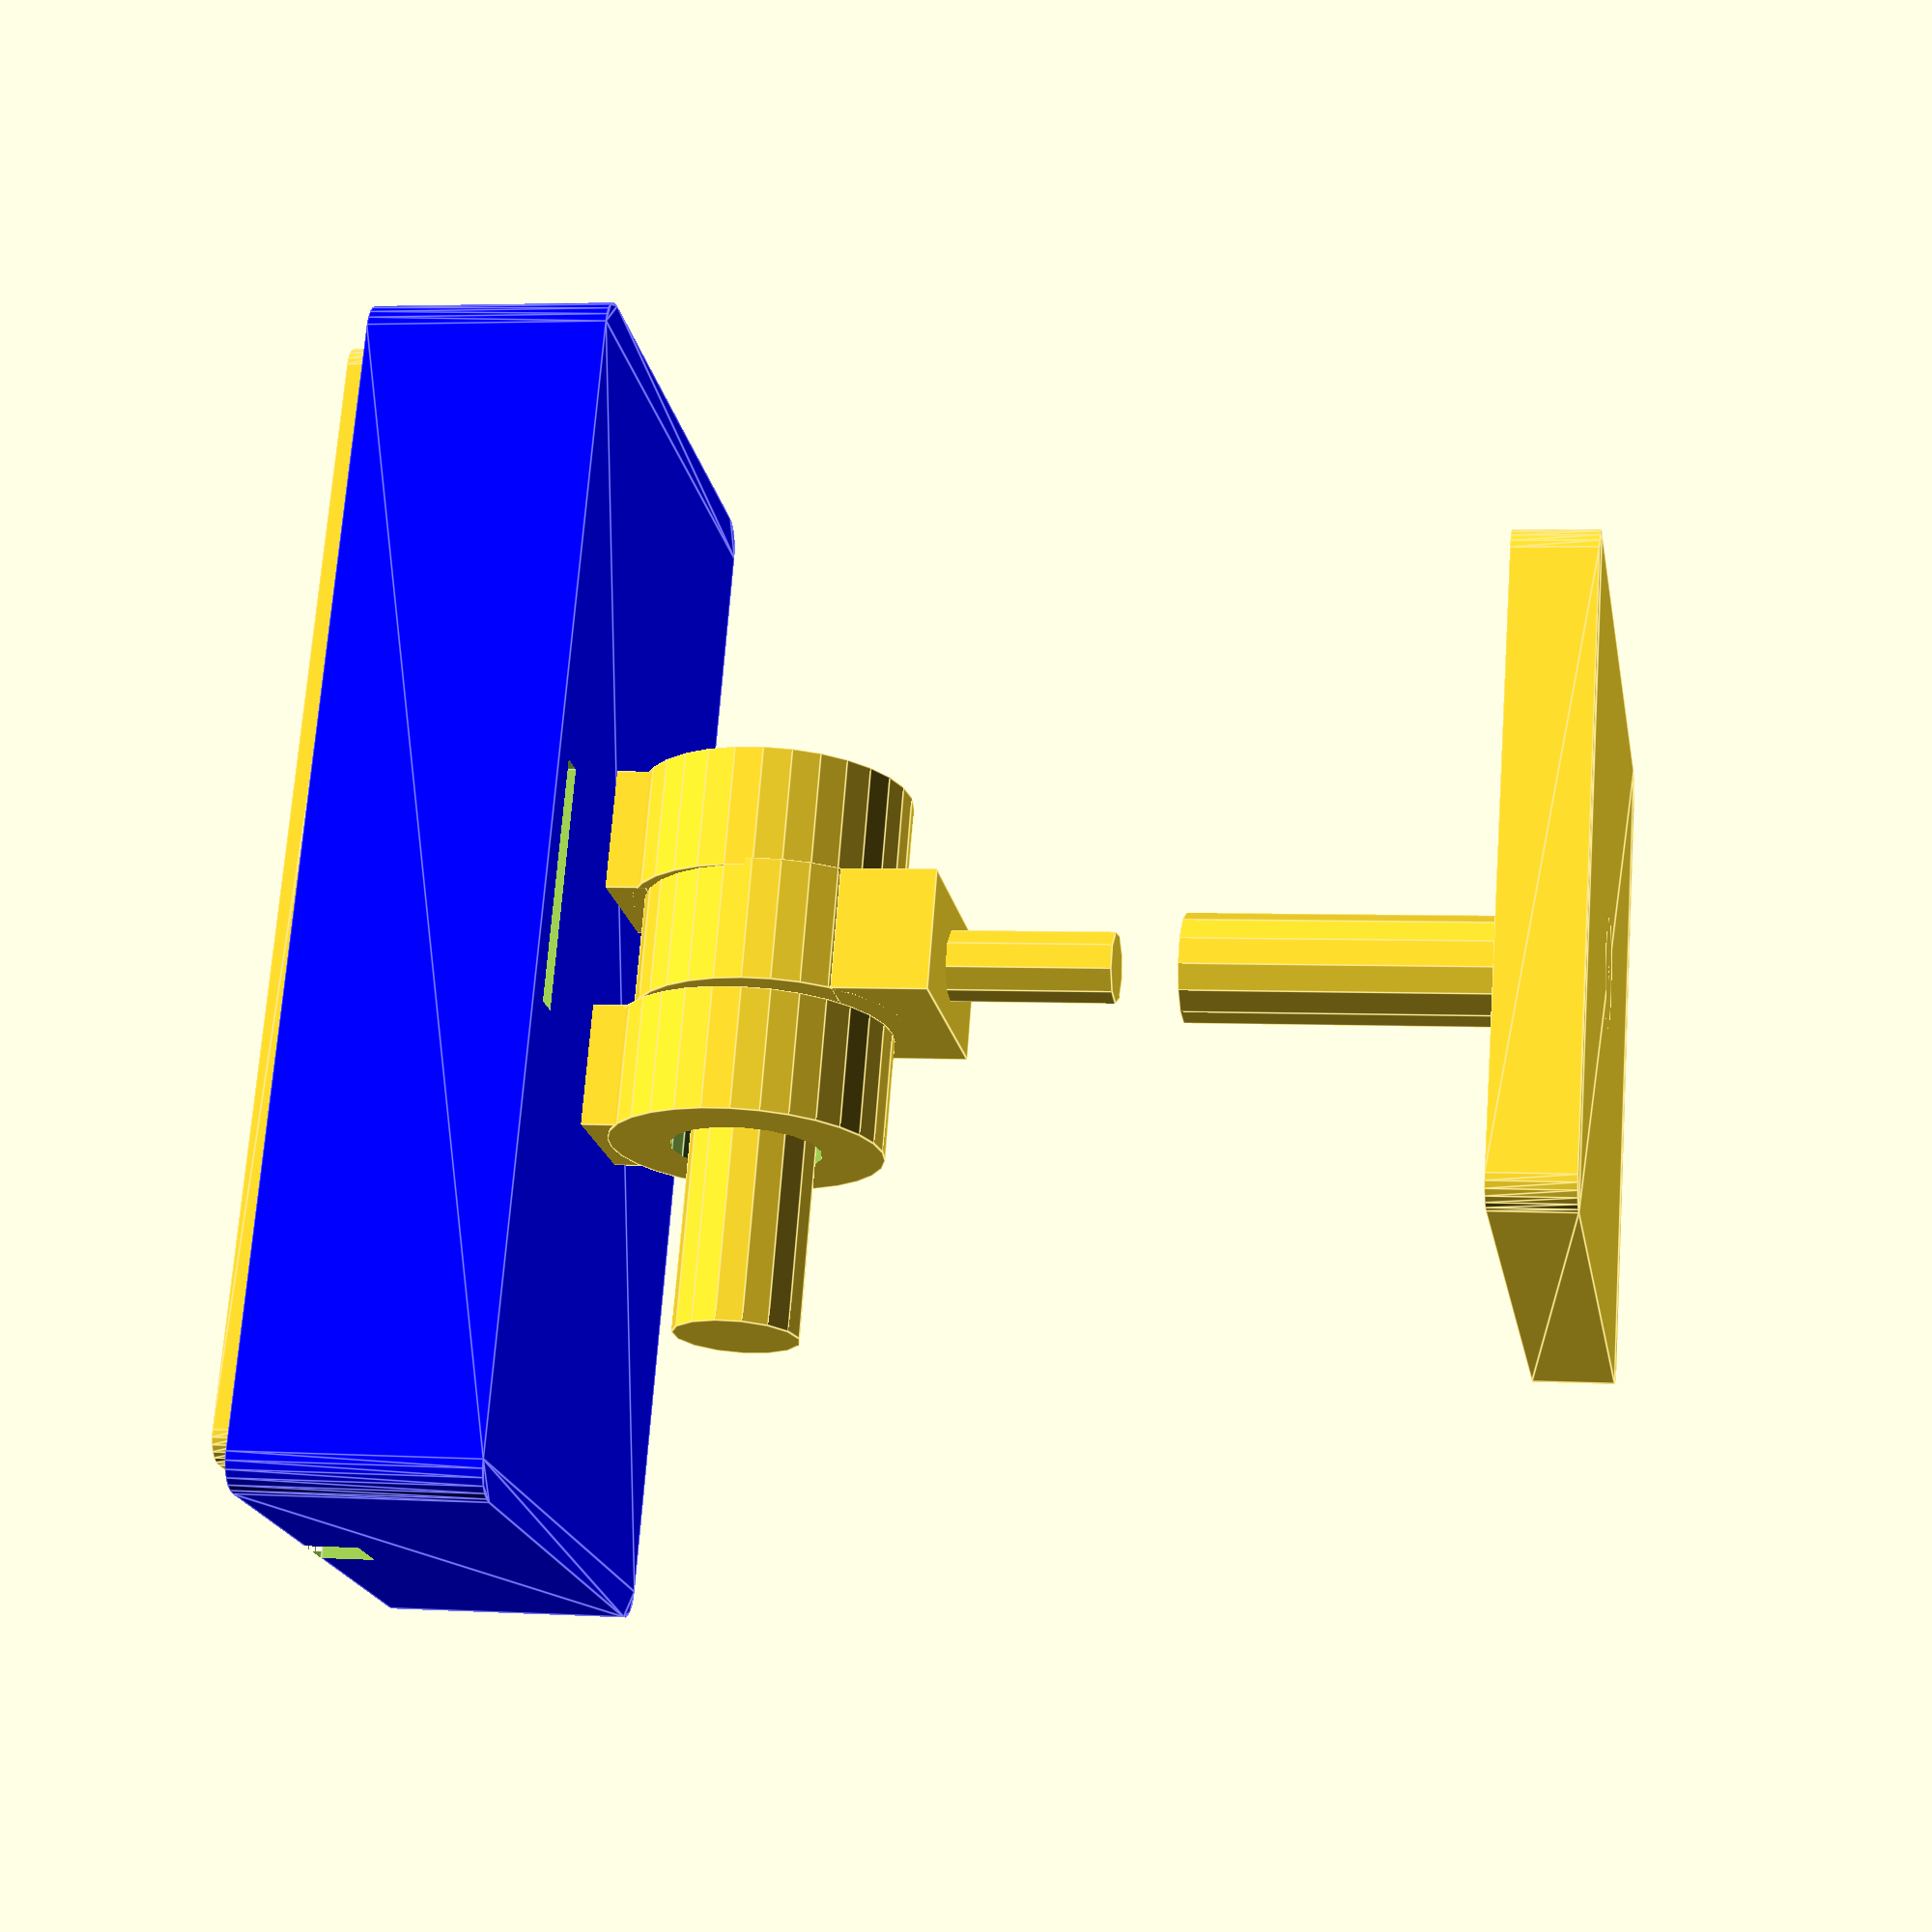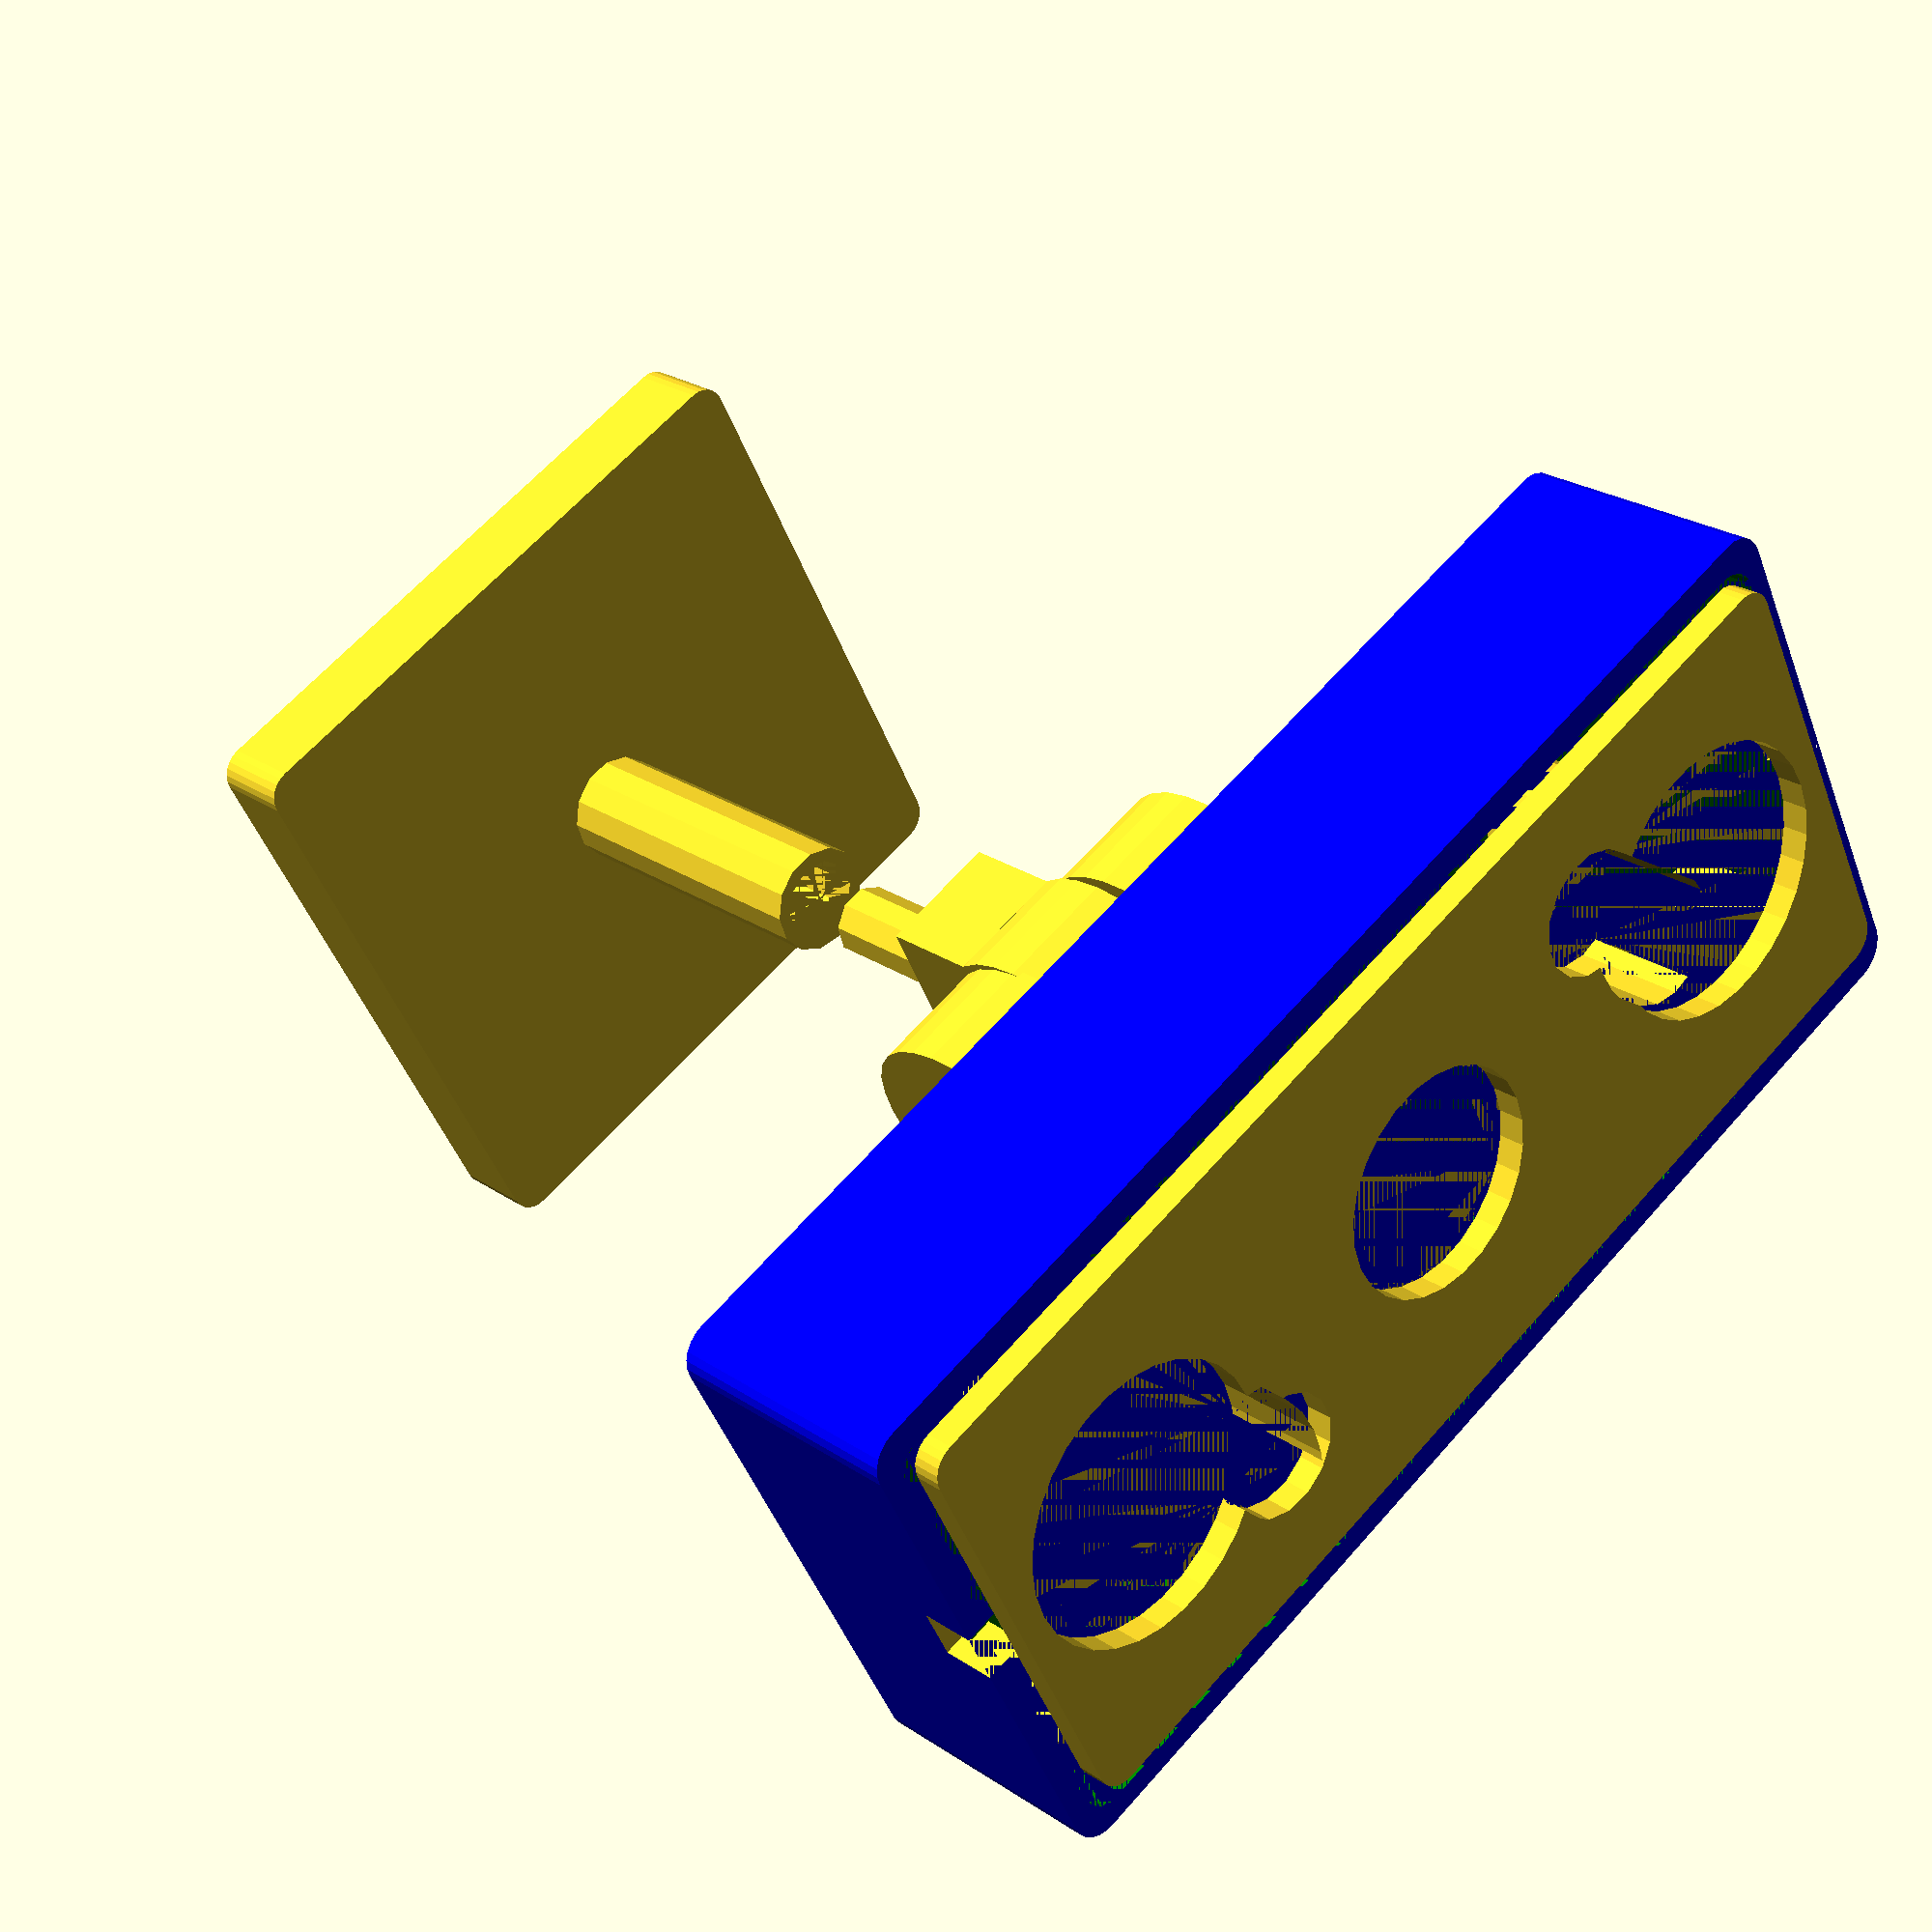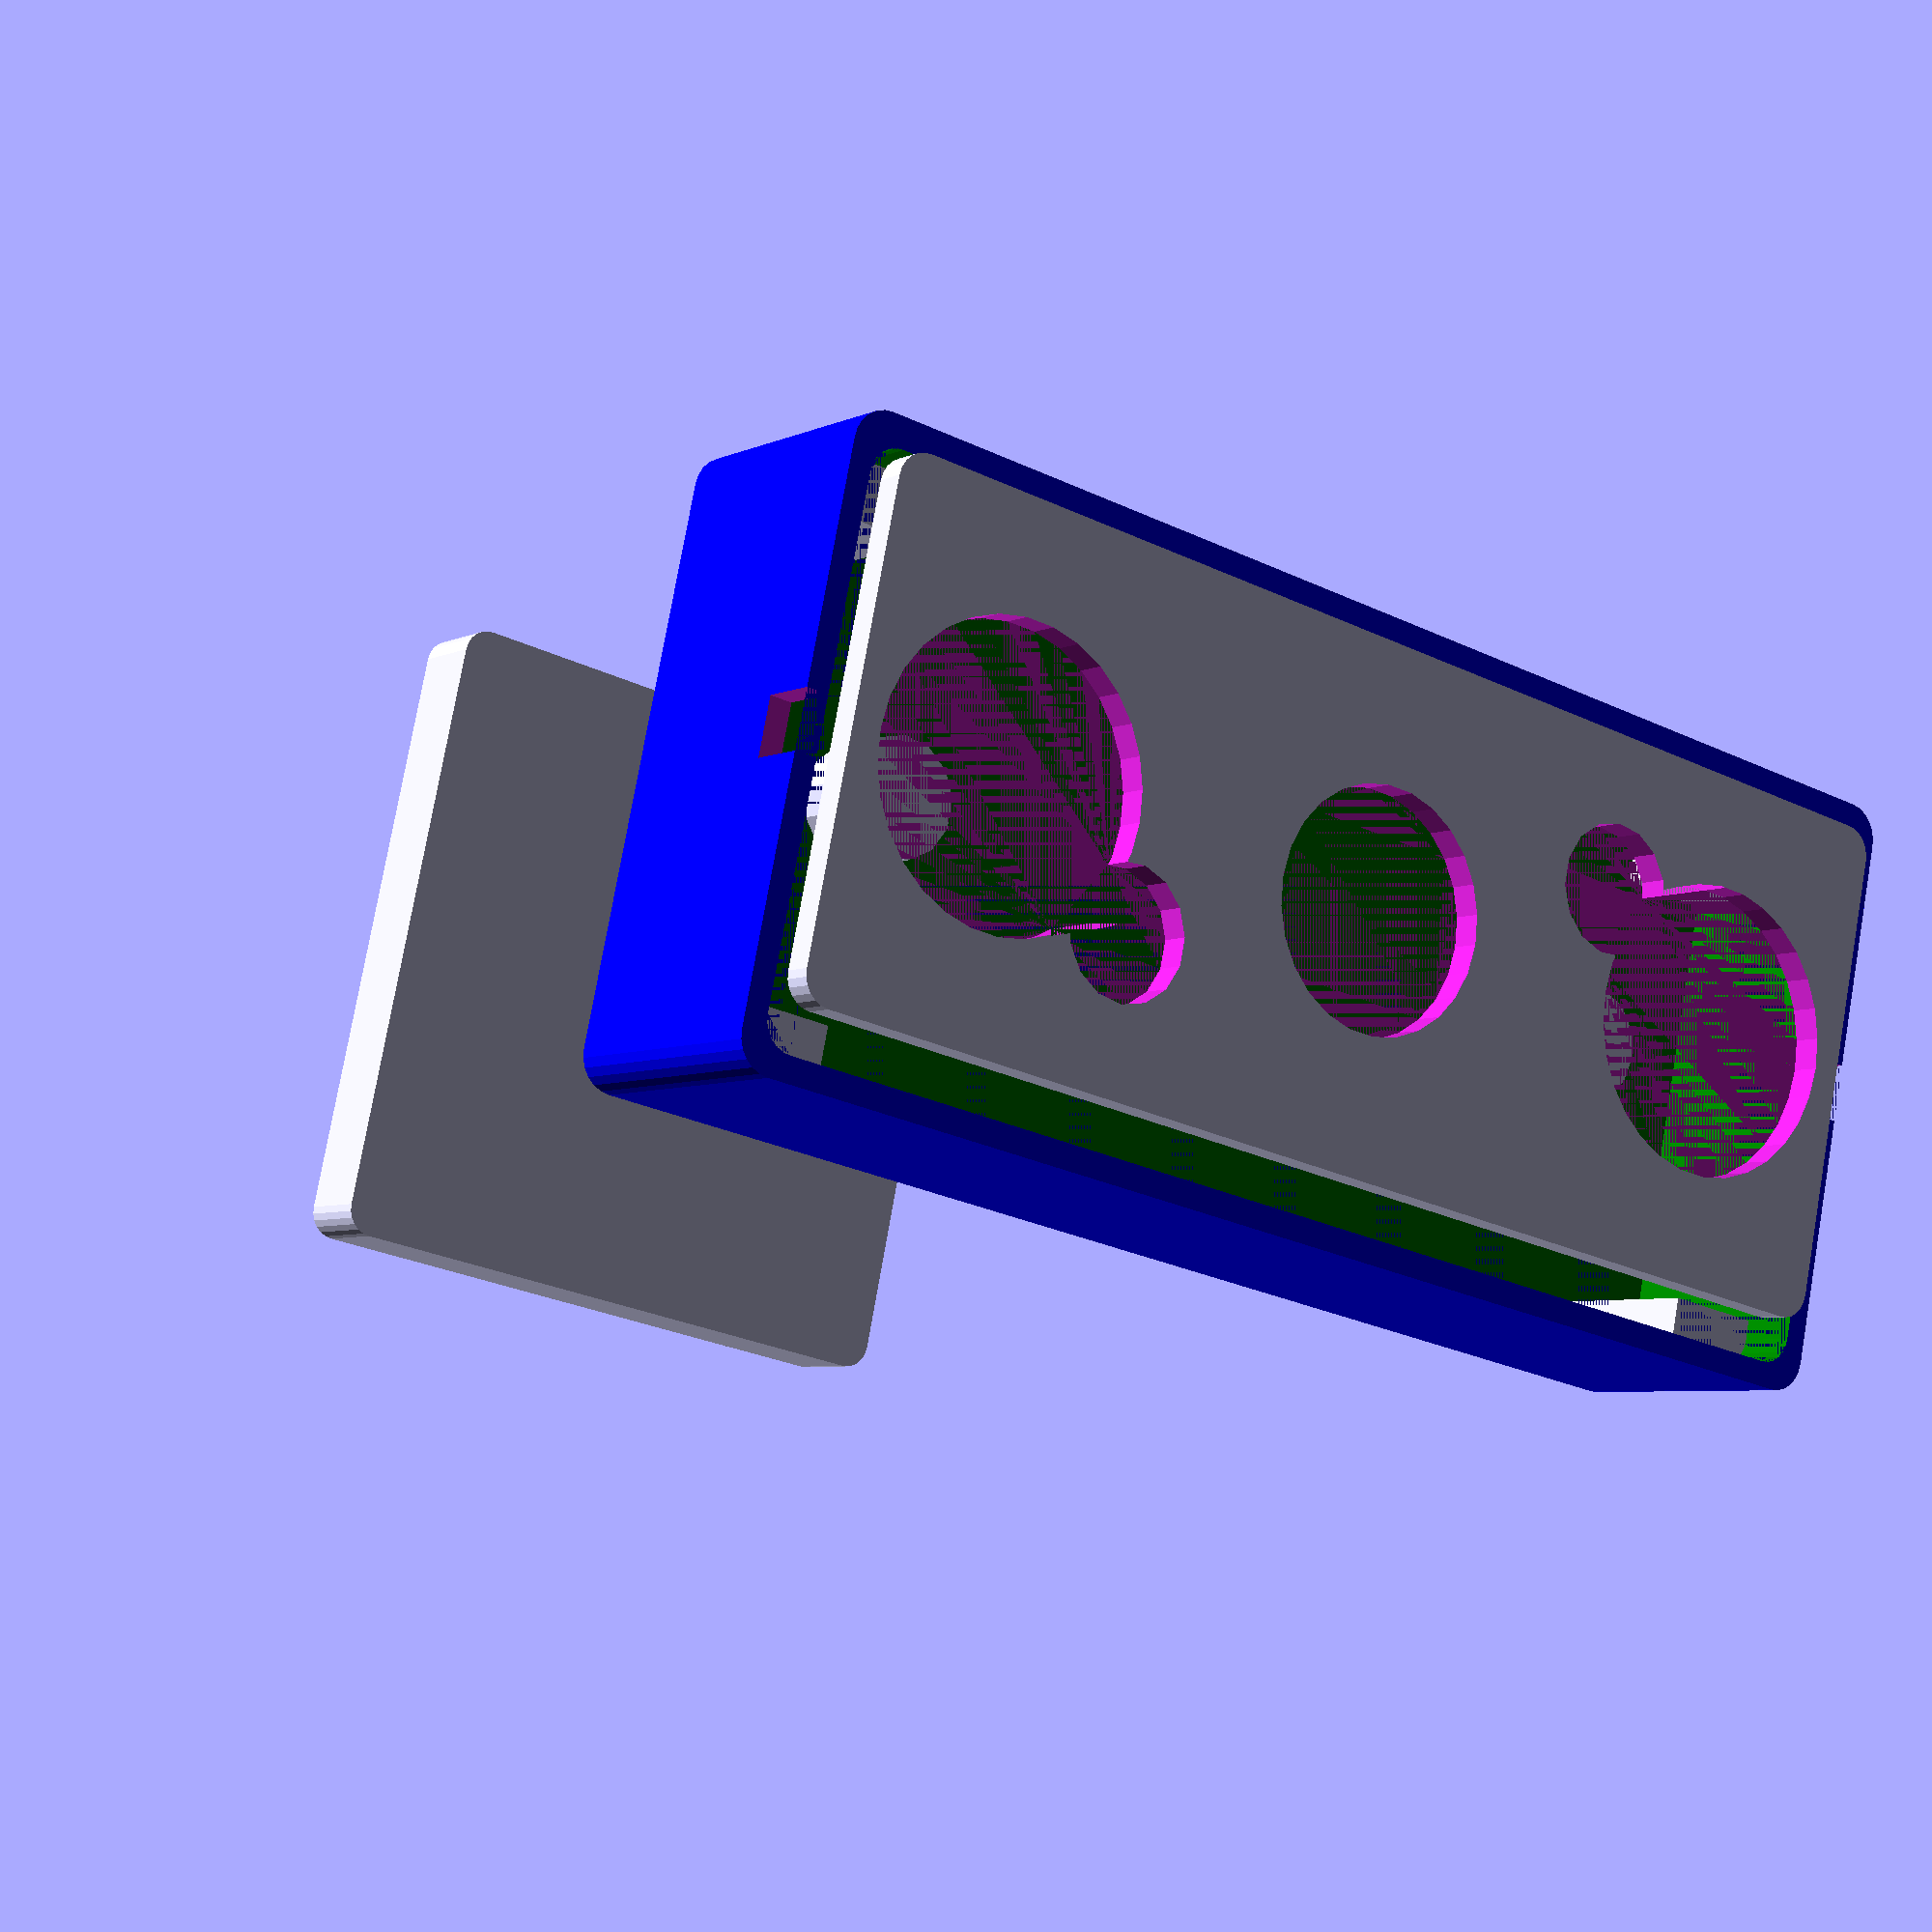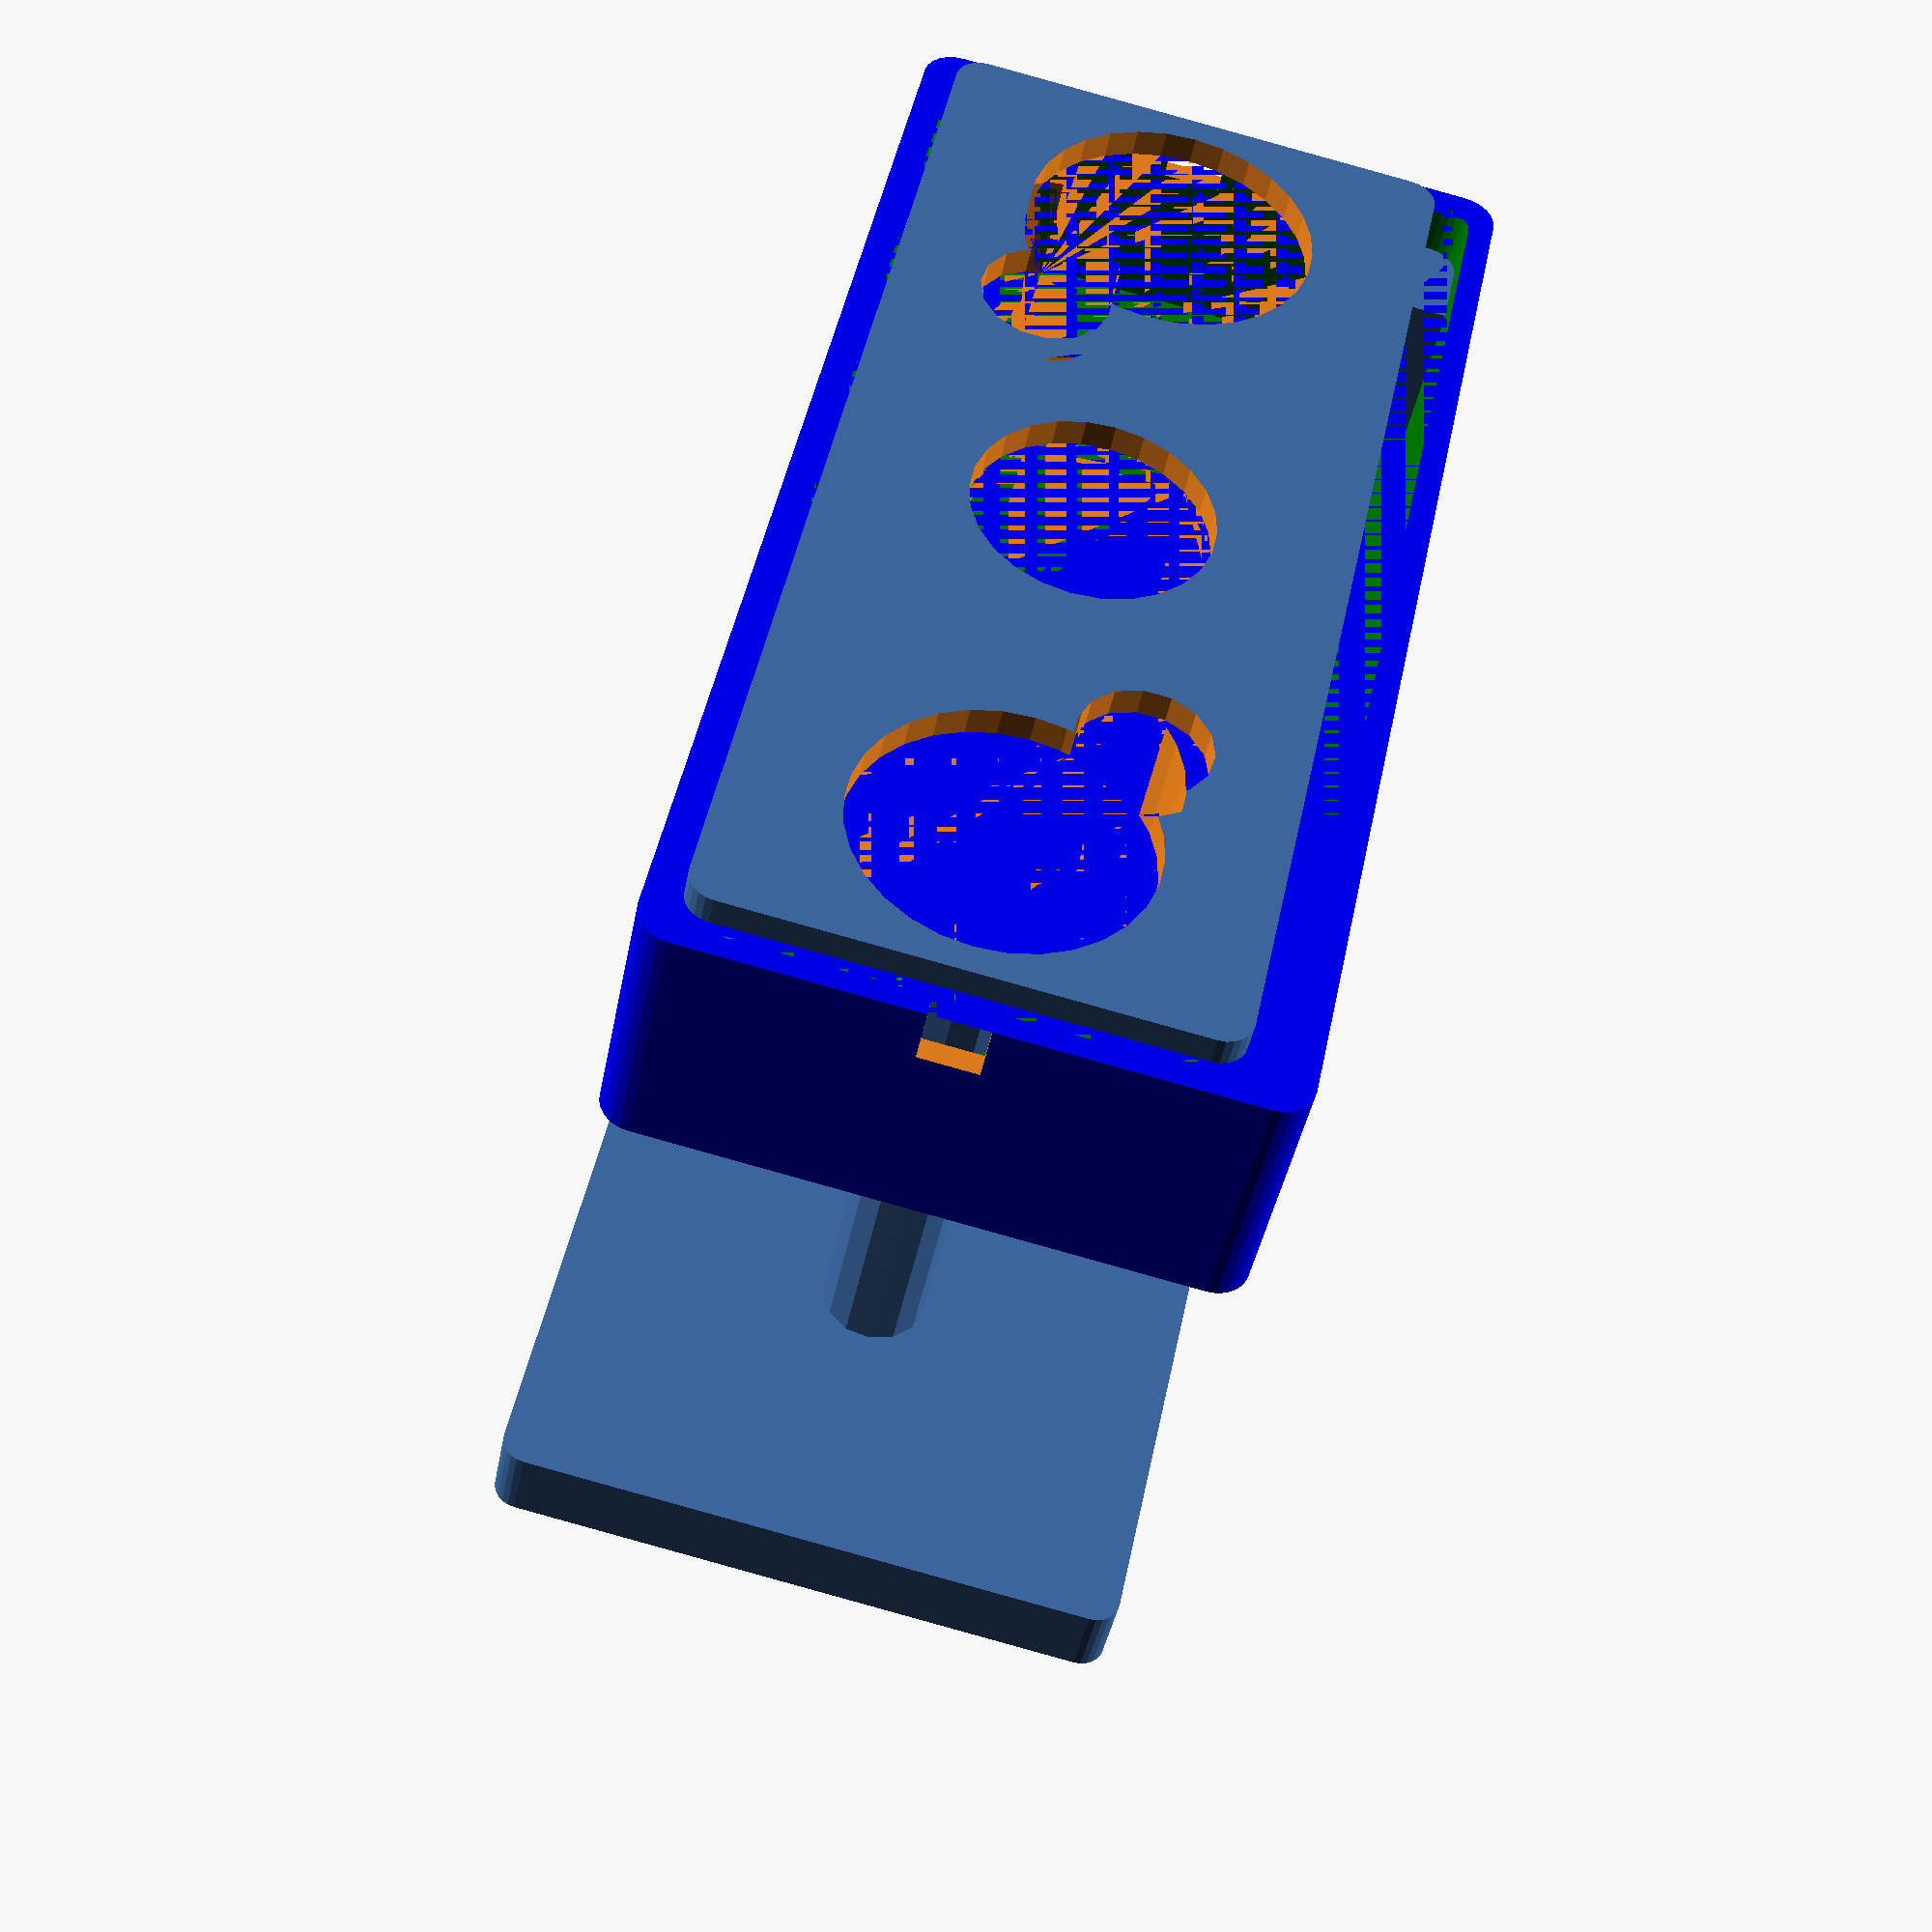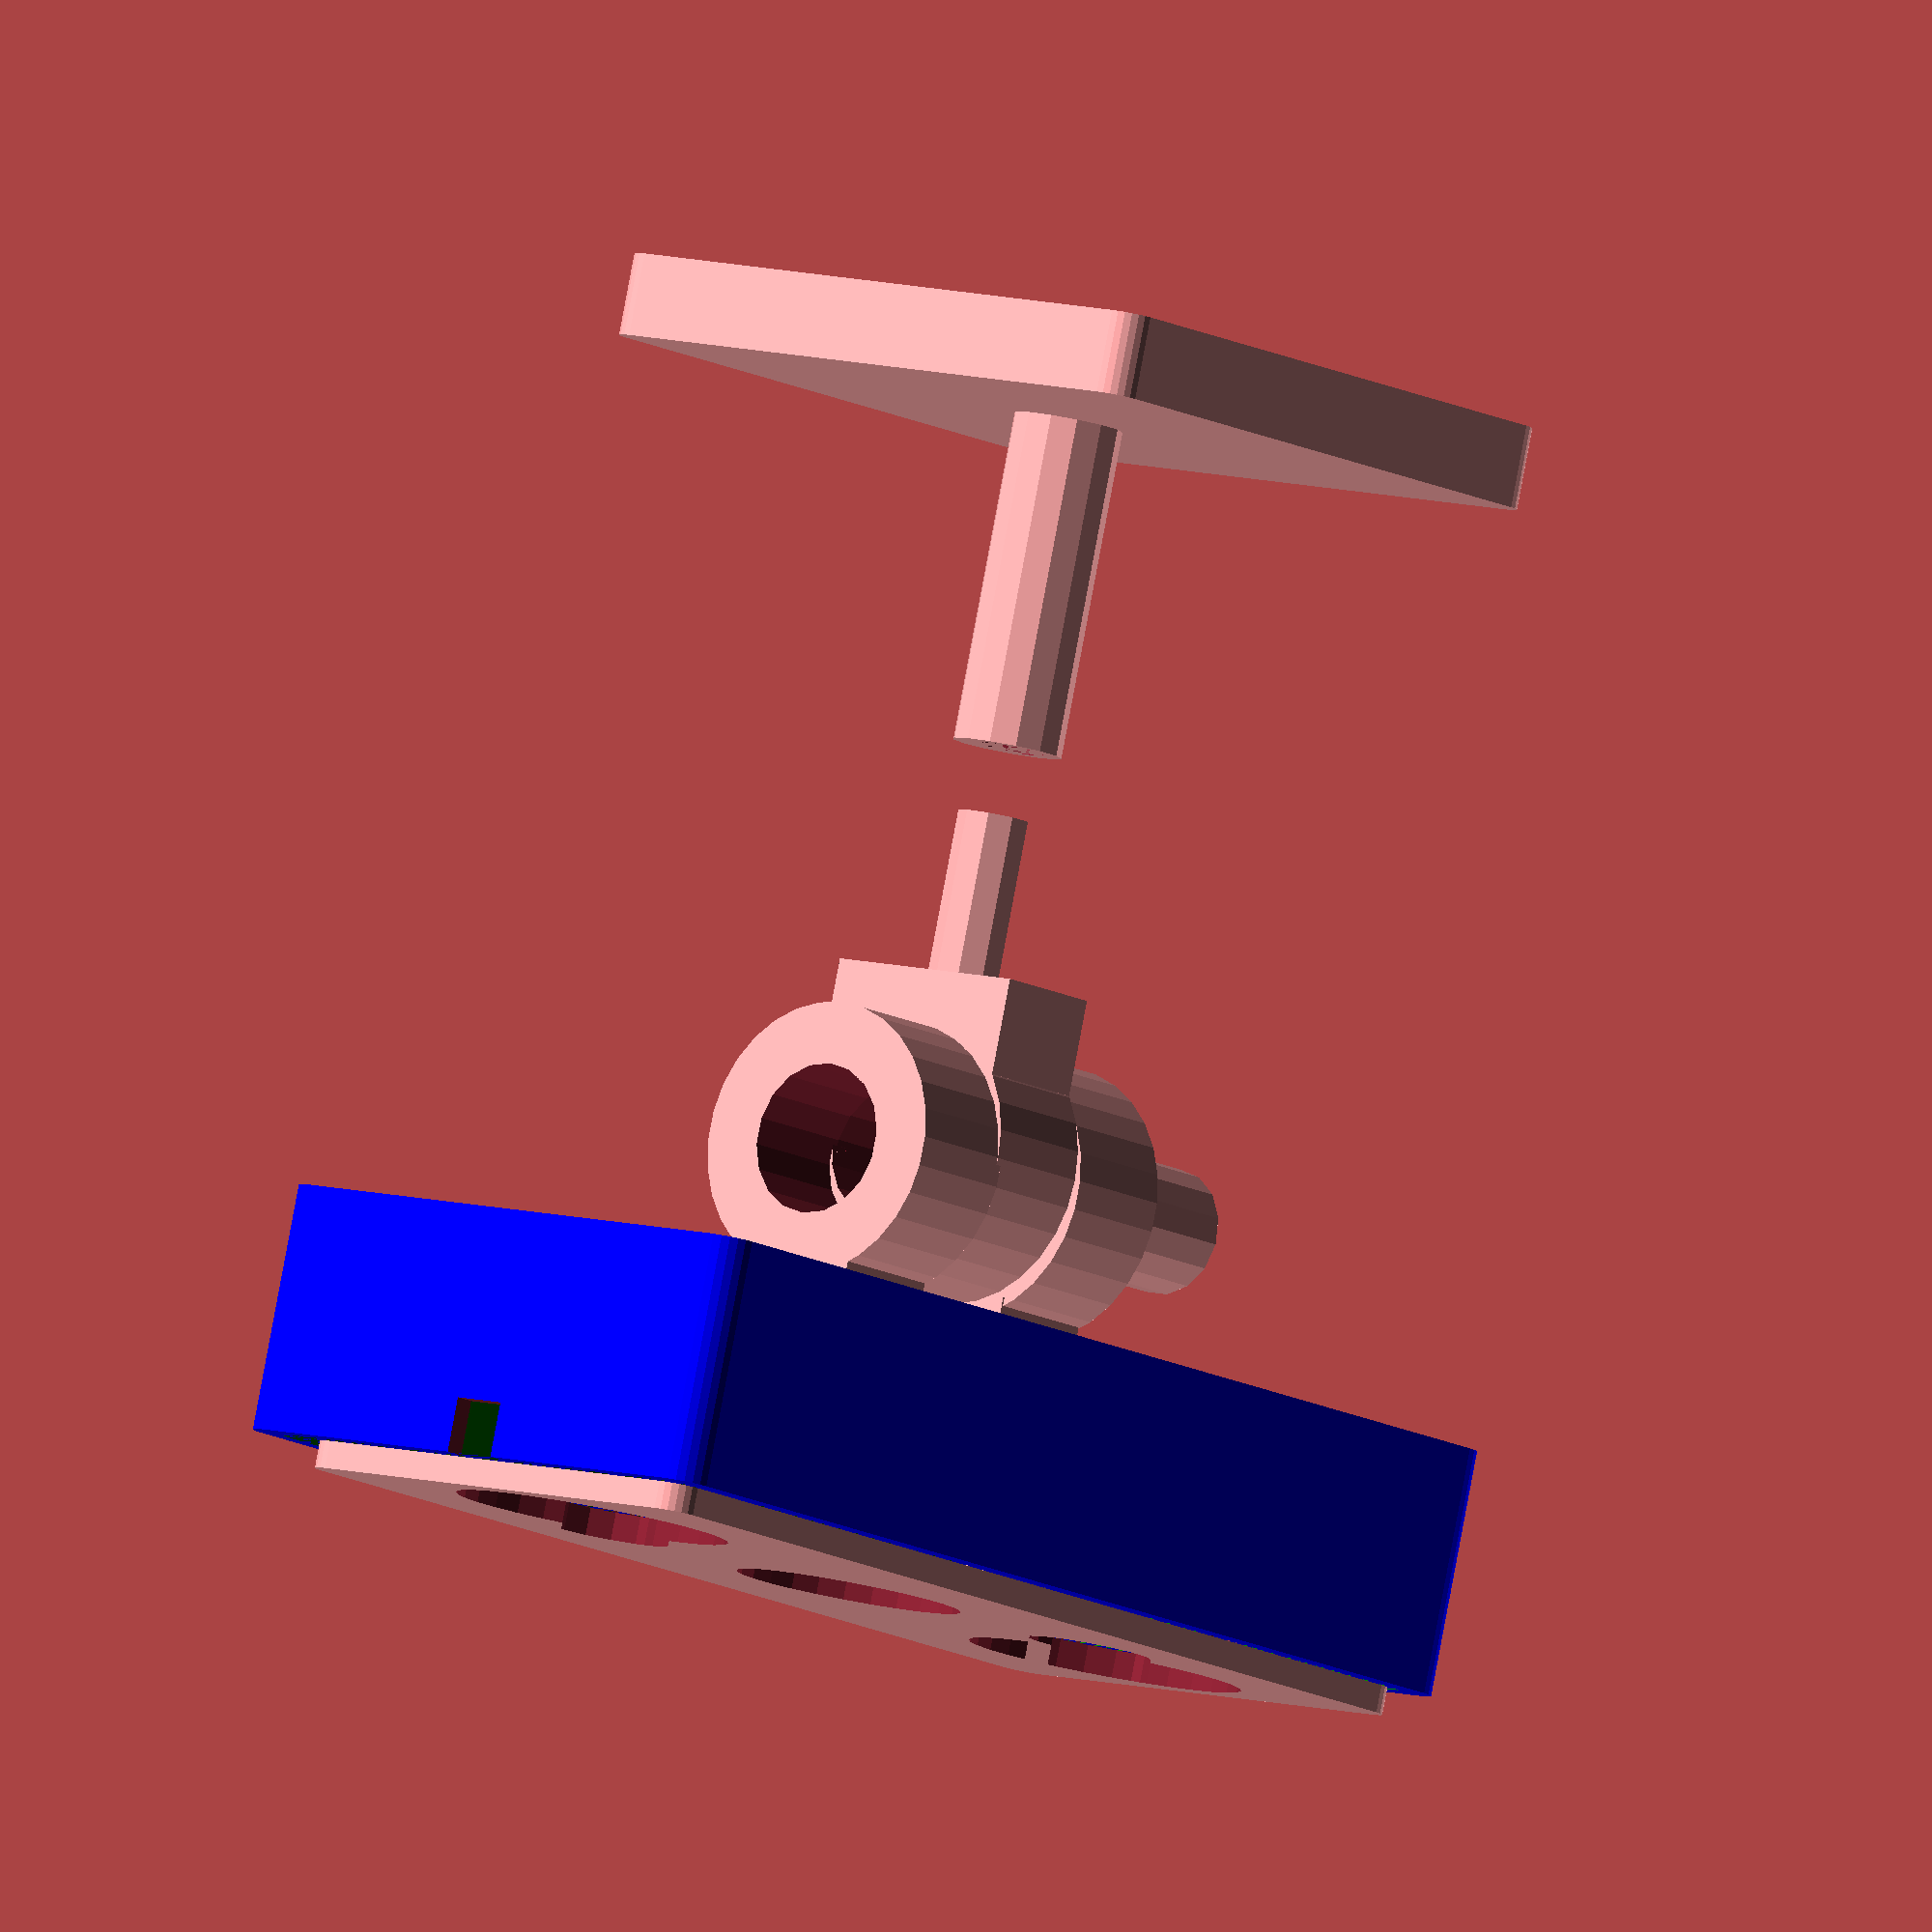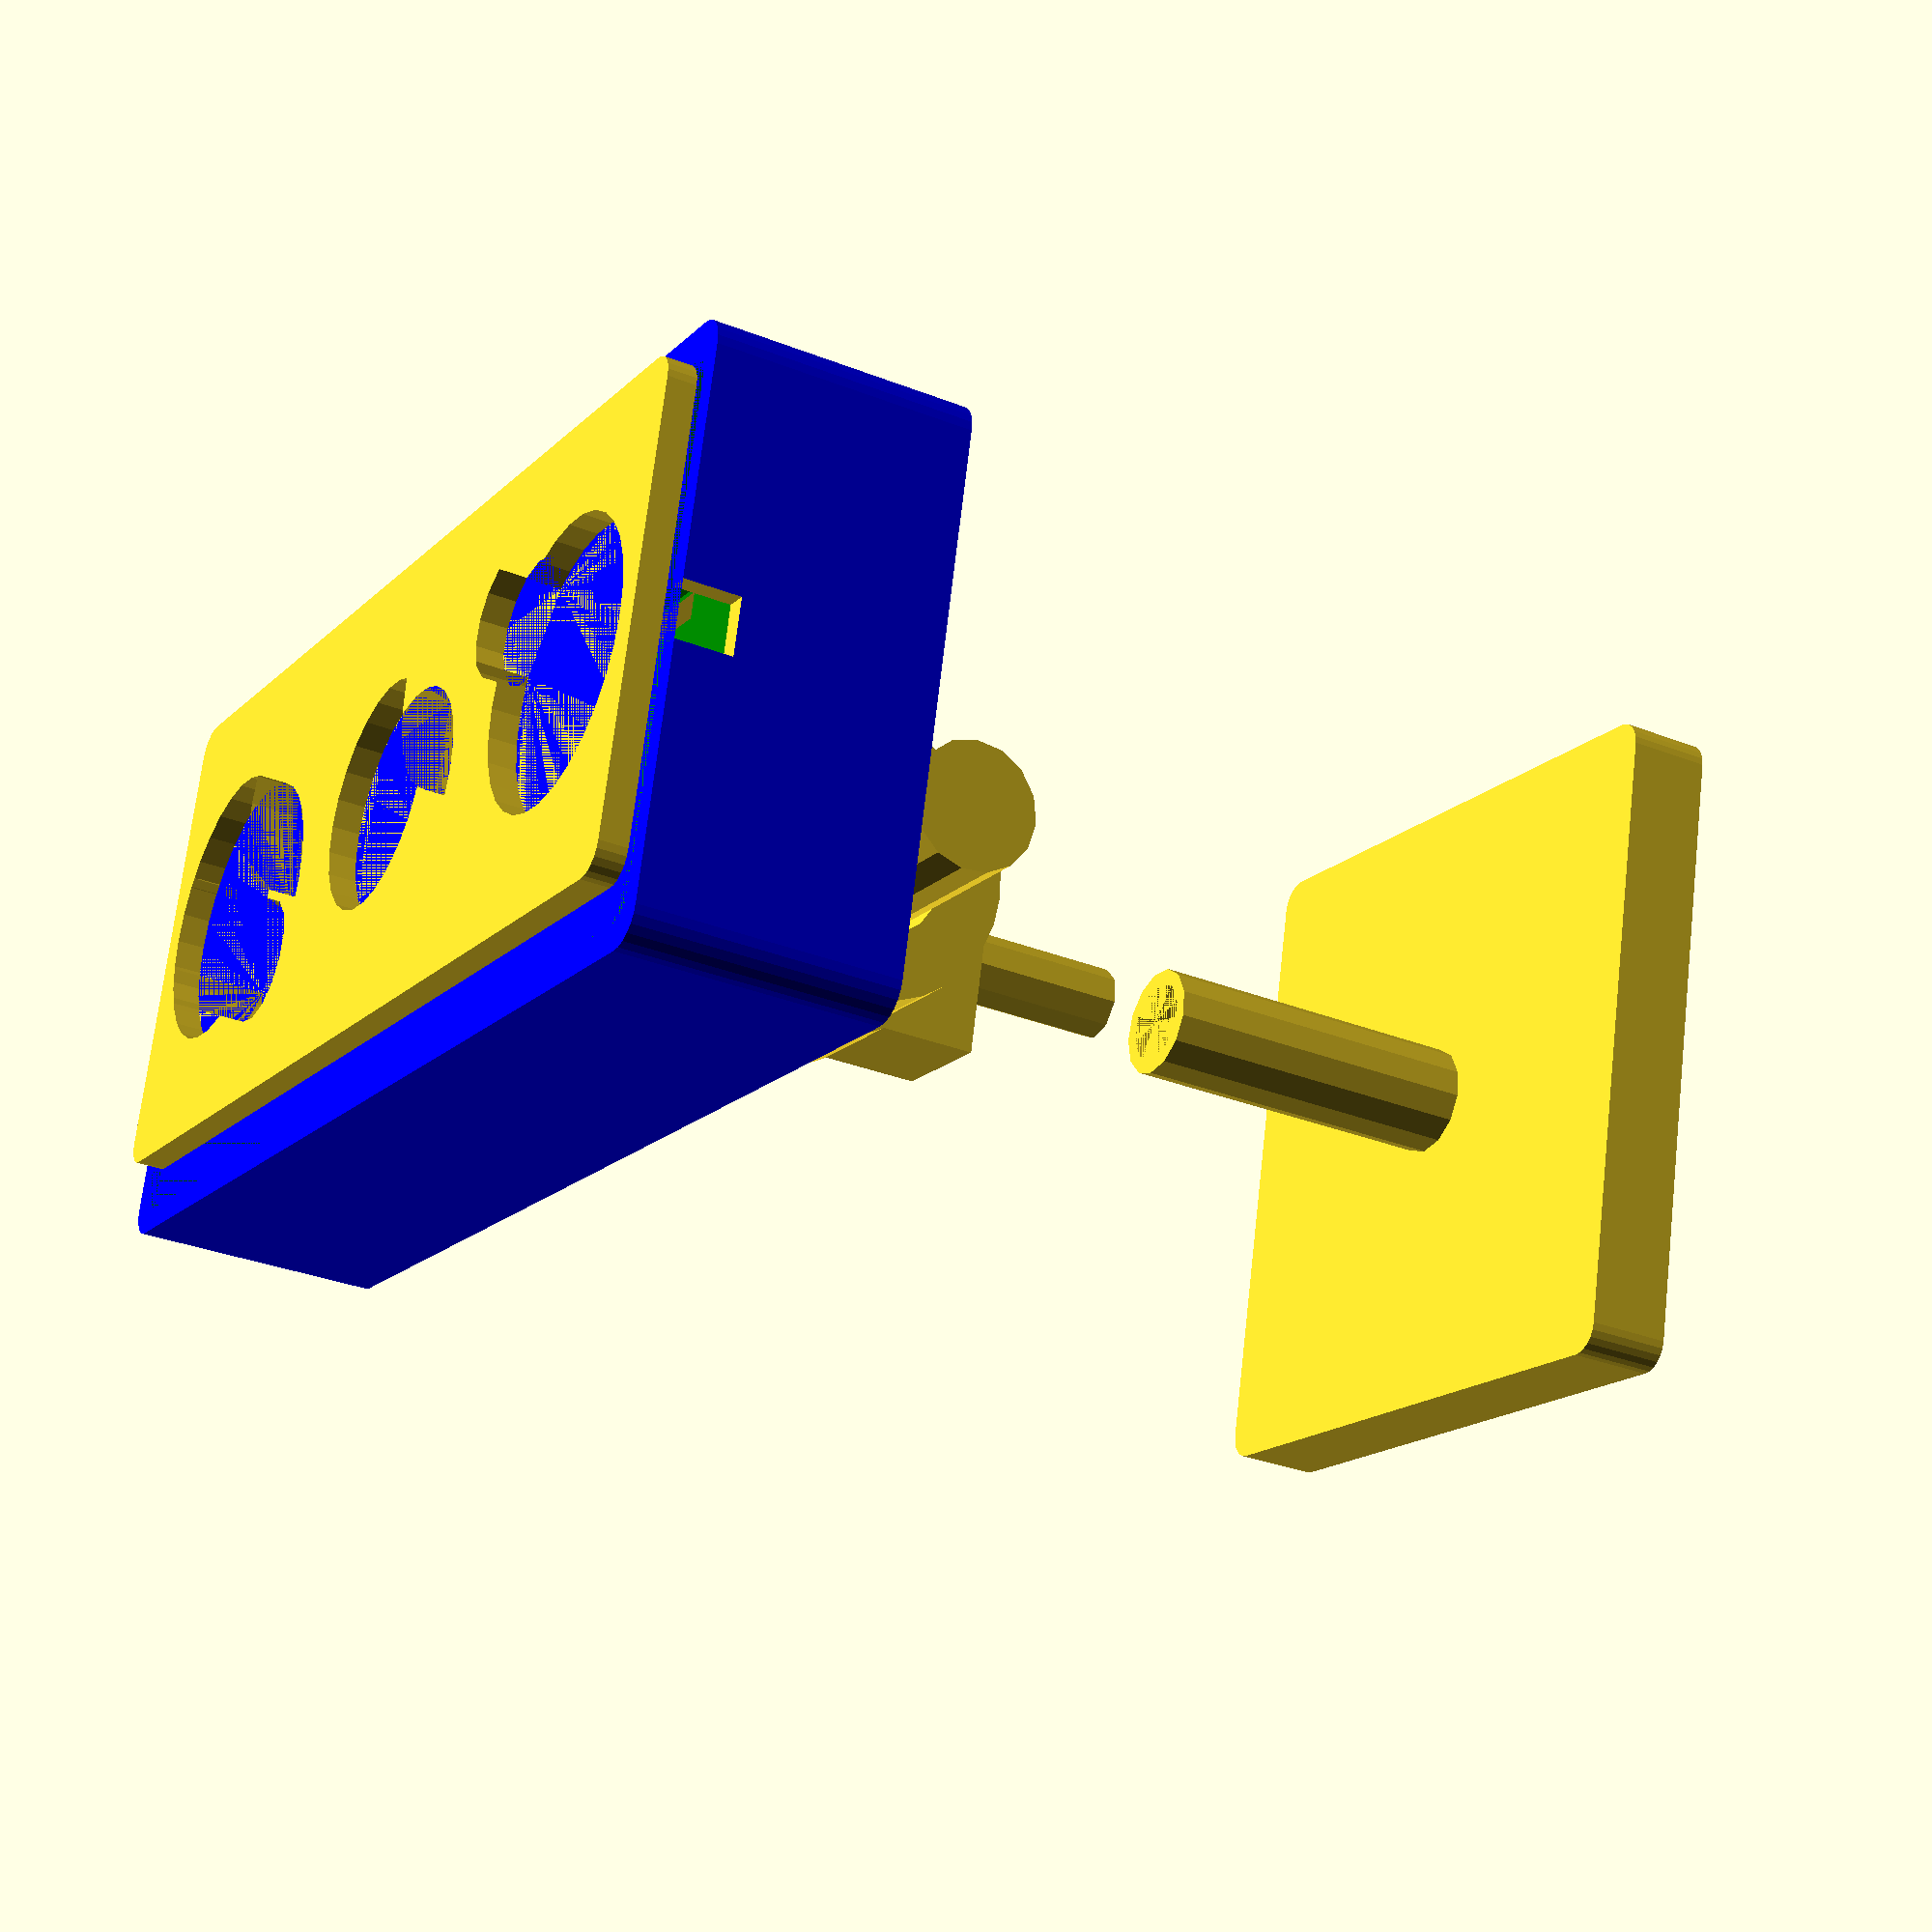
<openscad>
/*
    Modeling the raspeberry pi night vision camera
    By dotnetmobile@gmail.com December 2019 
*/

camera_diameter = 16.5;

big_circle_diameter = 20;
small_circle_diameter = 9;

big_circle_x_pos = 30;
big_circle_y_pos = 0;

//small_circle_x_pos = big_circle_x_pos - big_circle_diameter / 2;
small_circle_x_pos = 20.5;
small_circle_y_pos = 10;

camera_x_pos = 0;
camera_y_pos = 0;

// back side
backside_width = 80;
//backside_height = 25;
backside_height = 31;
backside_offset_x = -backside_width/2;
backside_offset_y = -backside_height/2;
//backside_offset_z = -18;
backside_offset_z = 0;

map_cube_x = 34;
map_cube_y = 8;
map_cube_z = 9;

irColor = "green";
cameraColor = "green";

backside_extrude_height = 15;

foot_big_disc_r = 10;
foot_big_disc_h = 3;

screw_hole_r = 5.5;

pivot_cylinder_h = 28;

foot_z_offset = 0;
foot_rotation_join_z_offset = 60;

foot_column_axis_h = 30;

module rotation_cylinder()
{
    difference()
    {
        cylinder(r=foot_big_disc_r,3*foot_big_disc_h);
        // screw hole
        translate([0,0,-2])
        cylinder(r=screw_hole_r,h=12);
    }
}

module pivot_cylinder()
{
    cylinder(r=screw_hole_r-.9,h=pivot_cylinder_h);
}

module roundedRectangle(width, height)  
{
    offset(2,$fn=24)
    square([width, height], center=false);
}

module irSensors()
{
    union()
    {
        // big circles
        translate([big_circle_x_pos,big_circle_y_pos,0])
        color(irColor)
        circle(d=big_circle_diameter);
        
        // small circles
        translate([0.95*small_circle_x_pos, 0.7*small_circle_y_pos, 0]) 
        color(irColor)
        circle(d=small_circle_diameter);
    }
}

module camera()
{
    translate([camera_x_pos, camera_y_pos, 0]) 
    color(cameraColor)
    circle(d=camera_diameter);
}

module night_vision_camera()
{
    irSensors();
    mirror([0,1,0]) mirror([1,0,0]) irSensors();
    camera();
}

module front_side()
{   
    difference() 
    {
        linear_extrude(height=2)
        translate([backside_offset_x, backside_offset_y, 1]) 
        roundedRectangle(backside_width, backside_height);
        
        linear_extrude(height=8) 
        night_vision_camera();
    }
}

module twin_pillars()
{
    translate([backside_offset_x,backside_offset_y-4,4])
    cube([4,4,13]);
    translate([-backside_offset_x,backside_offset_y-4,4])
    cube([4,4,13]);
}

module front_side_blockers()
{
    twin_pillars();
    mirror([0,1,0])
    twin_pillars();
}

module back_rotation()
{
    translate([13,0,backside_height-2])
    {
        mirror([1,0,1])
        {
            translate([0,0,6.05*foot_big_disc_h])
            rotation_cylinder();
            rotation_cylinder();
        }
        translate([-27,-5,-13])
        cube([9,10,5]);
        translate([-9,-5,-13])
        cube([9,10,5]);
    }
}

module front_side_easy_extractors()
{
    translate([backside_offset_x-6,backside_offset_y+14,backside_offset_z])
    cube([5,4,4]);
    translate([-backside_offset_x,backside_offset_y+14,backside_offset_z])
    cube([5,4,4]);
}

module back_side()
{
    difference()
    {
        difference()
        {   
            // outside     
            translate([backside_offset_x-2,backside_offset_y-2,0])
            scale(1.2)
            color("blue")
            linear_extrude(height=backside_extrude_height)
            roundedRectangle(backside_width-10, backside_height);

            // inside
            scale(1.02)
            color("green")
            linear_extrude(height=backside_extrude_height)
            translate([backside_offset_x, backside_offset_y, 0])
            roundedRectangle(backside_width, backside_height+2.5);
        }
        front_side_easy_extractors();
    }
    // internal pilars for stopping front-side when clipsing it
    translate([0,1.5,0])
    union()
    {
        front_side_blockers();
        mirror([1,0,0]) front_side_blockers();
    }
    union()
    back_rotation(); 
}

module single_support()
{
    translate([big_circle_x_pos,big_circle_y_pos,backside_extrude_height-5])
    cylinder(5,r=4);
}

module camera_back_side_blockers()
{
    single_support();
    mirror([1,0,0]) single_support();
}

module back_side_case()
{
    difference()
    {
        translate([0,0,backside_offset_z]) union()
        {
            back_side();

            camera_back_side_blockers();
        }
        
        // map exit
        translate([-9, backside_offset_y-2, 15])
        cube([18,2,8]);
    }
}

module extern_map_cube()
{
    translate([-map_cube_x/2-4,backside_offset_y*1.95,backside_offset_z+1]) 
    {
        color("red")
        scale(1.2)
        cube([map_cube_x,map_cube_y,map_cube_z+2]);
    }
}

module intern_map_cube()
{
        translate([-map_cube_x/2 -4 + 3.5,backside_offset_y*2.7,backside_offset_z+3]) 
        {
            cube([map_cube_x,map_cube_y*2.5,map_cube_z*0.7+2]);
        }
}


module case() 
{
    // open the case for including the map
    difference()
    {   
        back_side_case();        
    }
}

module general_overview_front_side()
{
    front_side();
    backside_offset_z = -18;
    mirror([0,0,1])
    case();
}


// ------------------------------------------------

module foot()
{
    union()
    {
        // basis
        translate([-22,-22,foot_z_offset])
        linear_extrude(6)
        offset(2,$fn=24)
        square(44,44);
        // pilar
        difference() 
        {
            cylinder(r=4, h=foot_column_axis_h);
            cylinder(r=3, h=foot_column_axis_h);
        }
    }
}

module foot_rotation_join()
{
    union() 
    {
        rotation_cylinder();
        translate([-8,6,0])
        cube([16,7,3*foot_big_disc_h]);

        // extension axis
        translate([0,25,1.5*foot_big_disc_h])
        mirror([0,1,1])
        cylinder(r=2.62,h=15);
    }        
}

module general_overview_foot()
{
    // General overview of all elements
    foot();

    // rotation join
    translate([0,4.5,foot_rotation_join_z_offset])
    mirror([0,1,1])
    foot_rotation_join();
}


module main()
{
    translate([0,0,-90])
    rotate([0,0,90])
    general_overview_foot();

    general_overview_front_side();
    
    translate([-1*pivot_cylinder_h,0,-29.5])
    rotate([0,90,0])
    pivot_cylinder();
}

// The STL steps are used for generating each printing element
/* 
    STL step 1: foot generation

    foot();
*/    

/*
    STL step 2: rotation join

    foot_rotation_join();
*/

/*
    STL step 3: night vision case

    case();
*/

/*
    STL step 4: pivote cylinder
*/
//    pivot_cylinder();

main();

</openscad>
<views>
elev=176.6 azim=67.4 roll=79.0 proj=p view=edges
elev=155.1 azim=332.9 roll=222.6 proj=p view=wireframe
elev=185.5 azim=12.3 roll=215.5 proj=p view=solid
elev=221.1 azim=281.6 roll=190.4 proj=p view=wireframe
elev=94.6 azim=51.2 roll=169.4 proj=o view=wireframe
elev=211.5 azim=13.4 roll=119.2 proj=p view=solid
</views>
